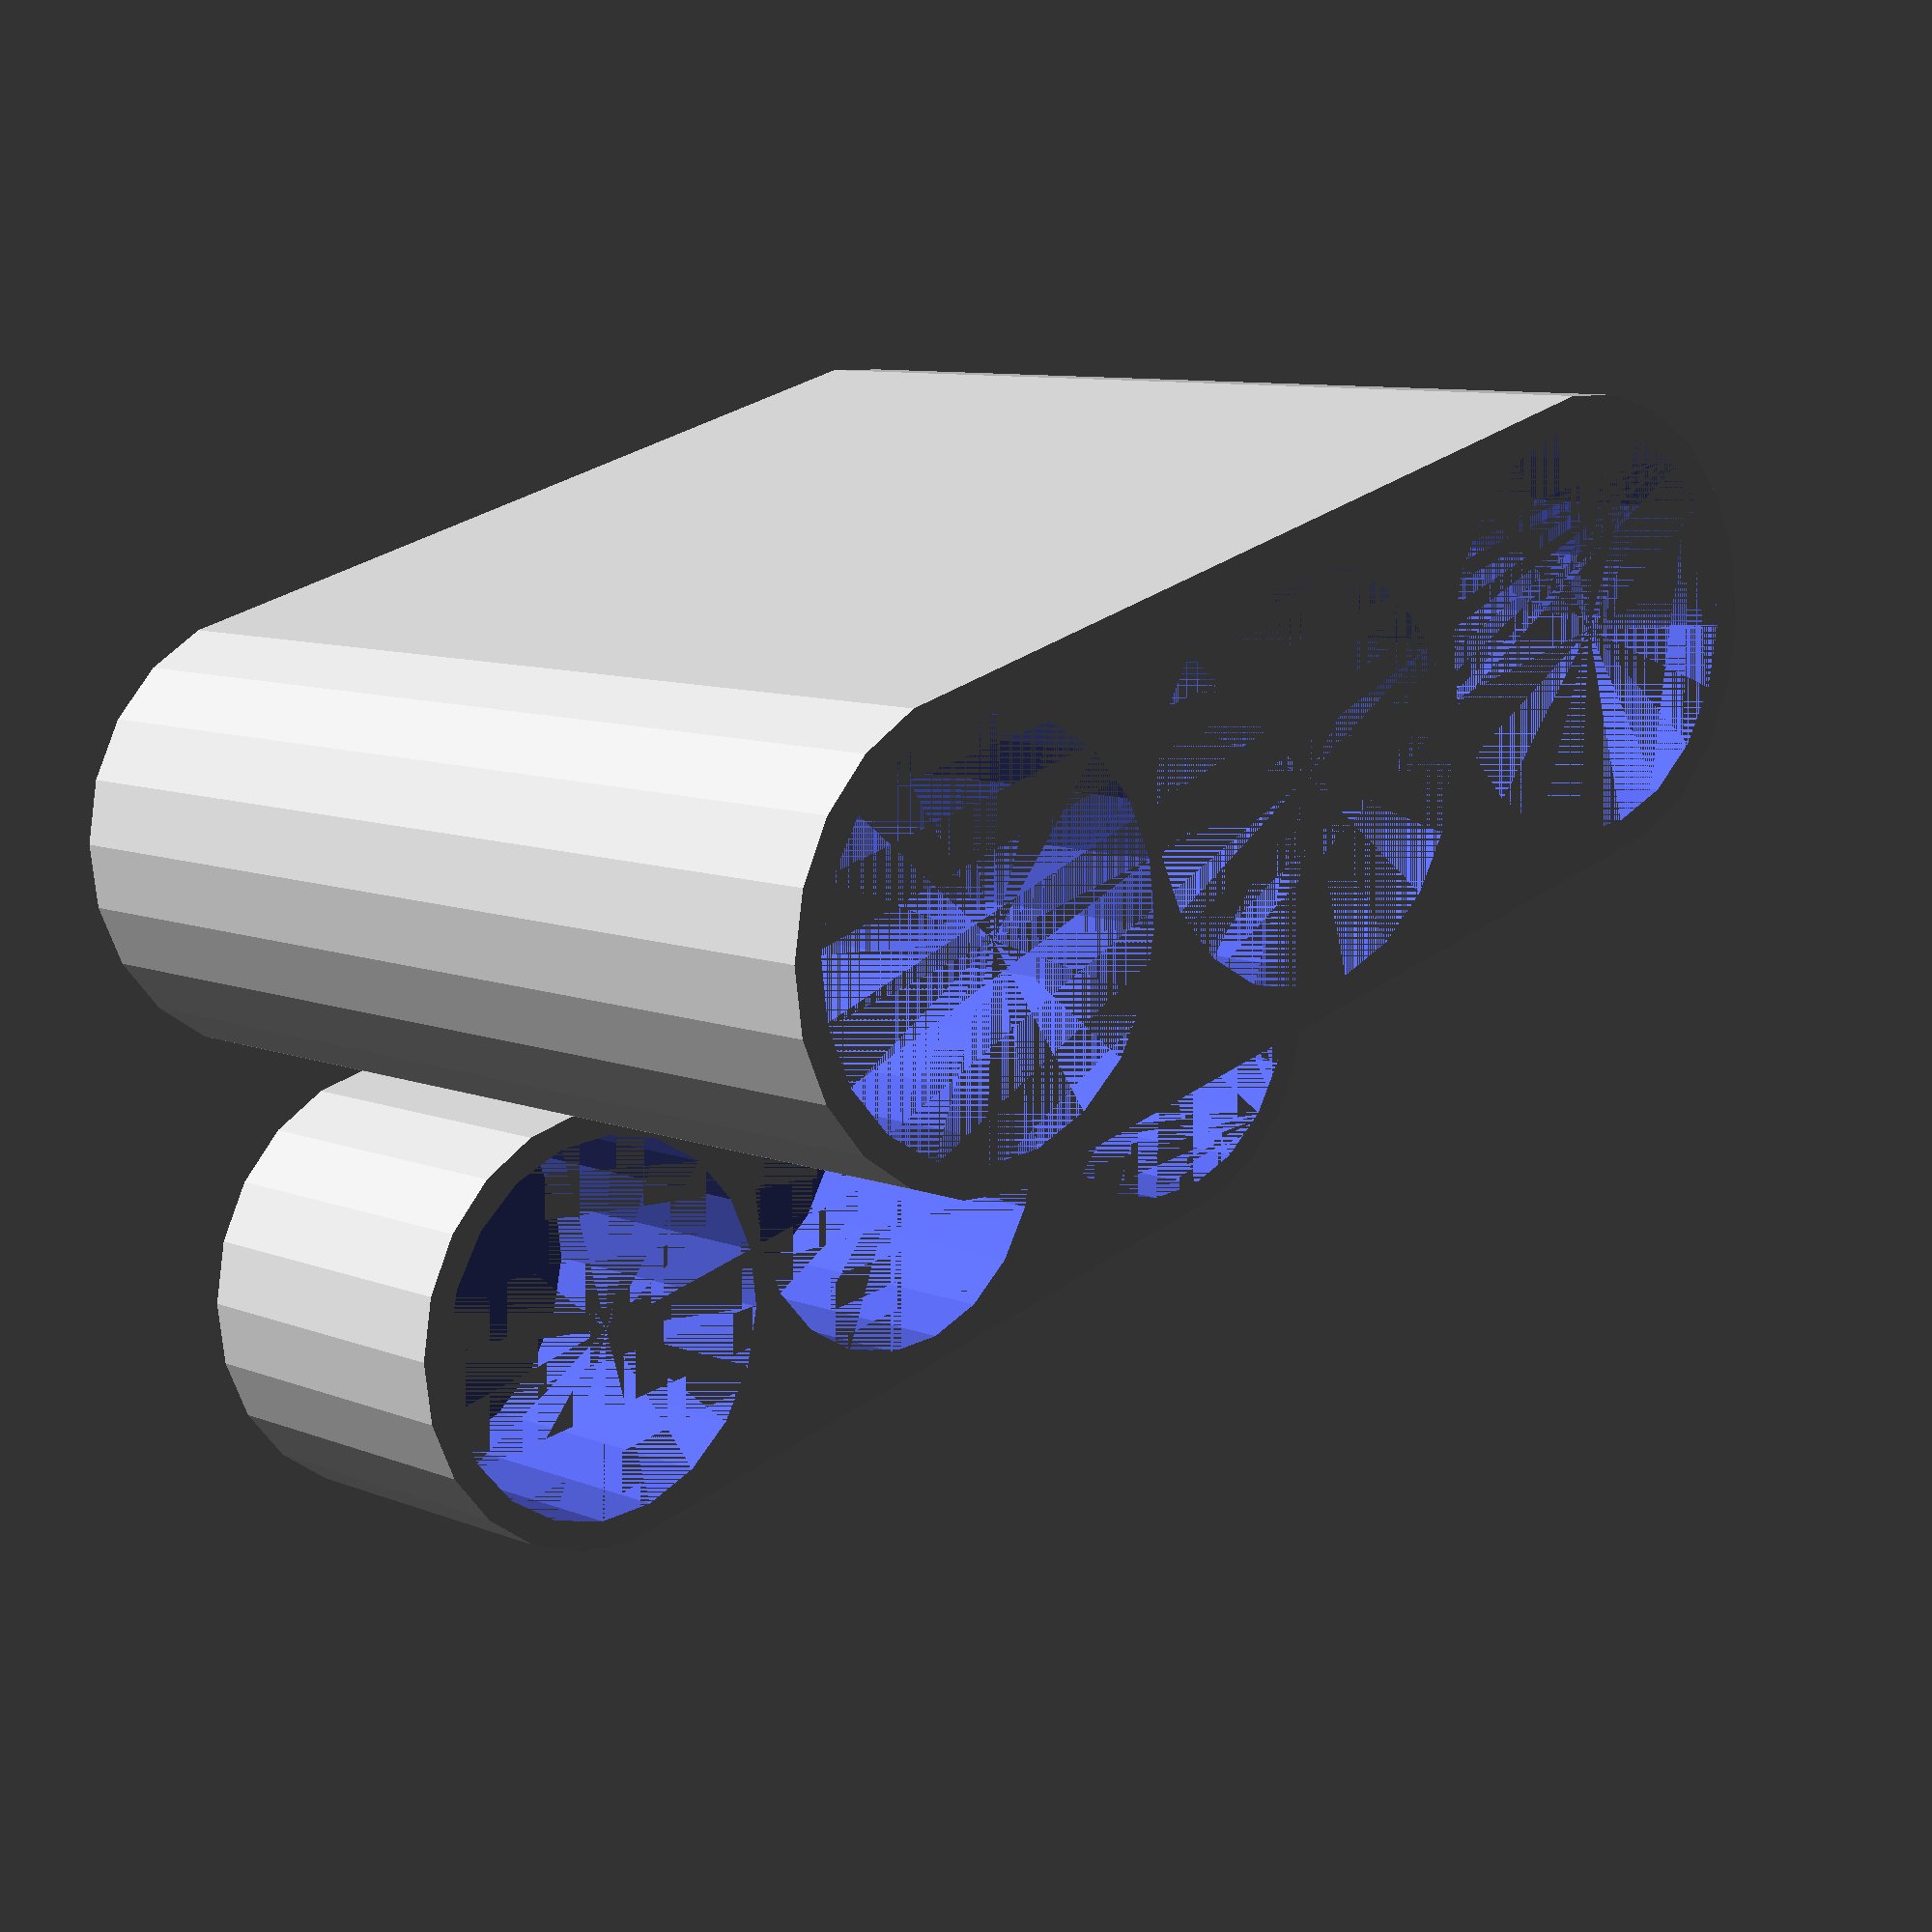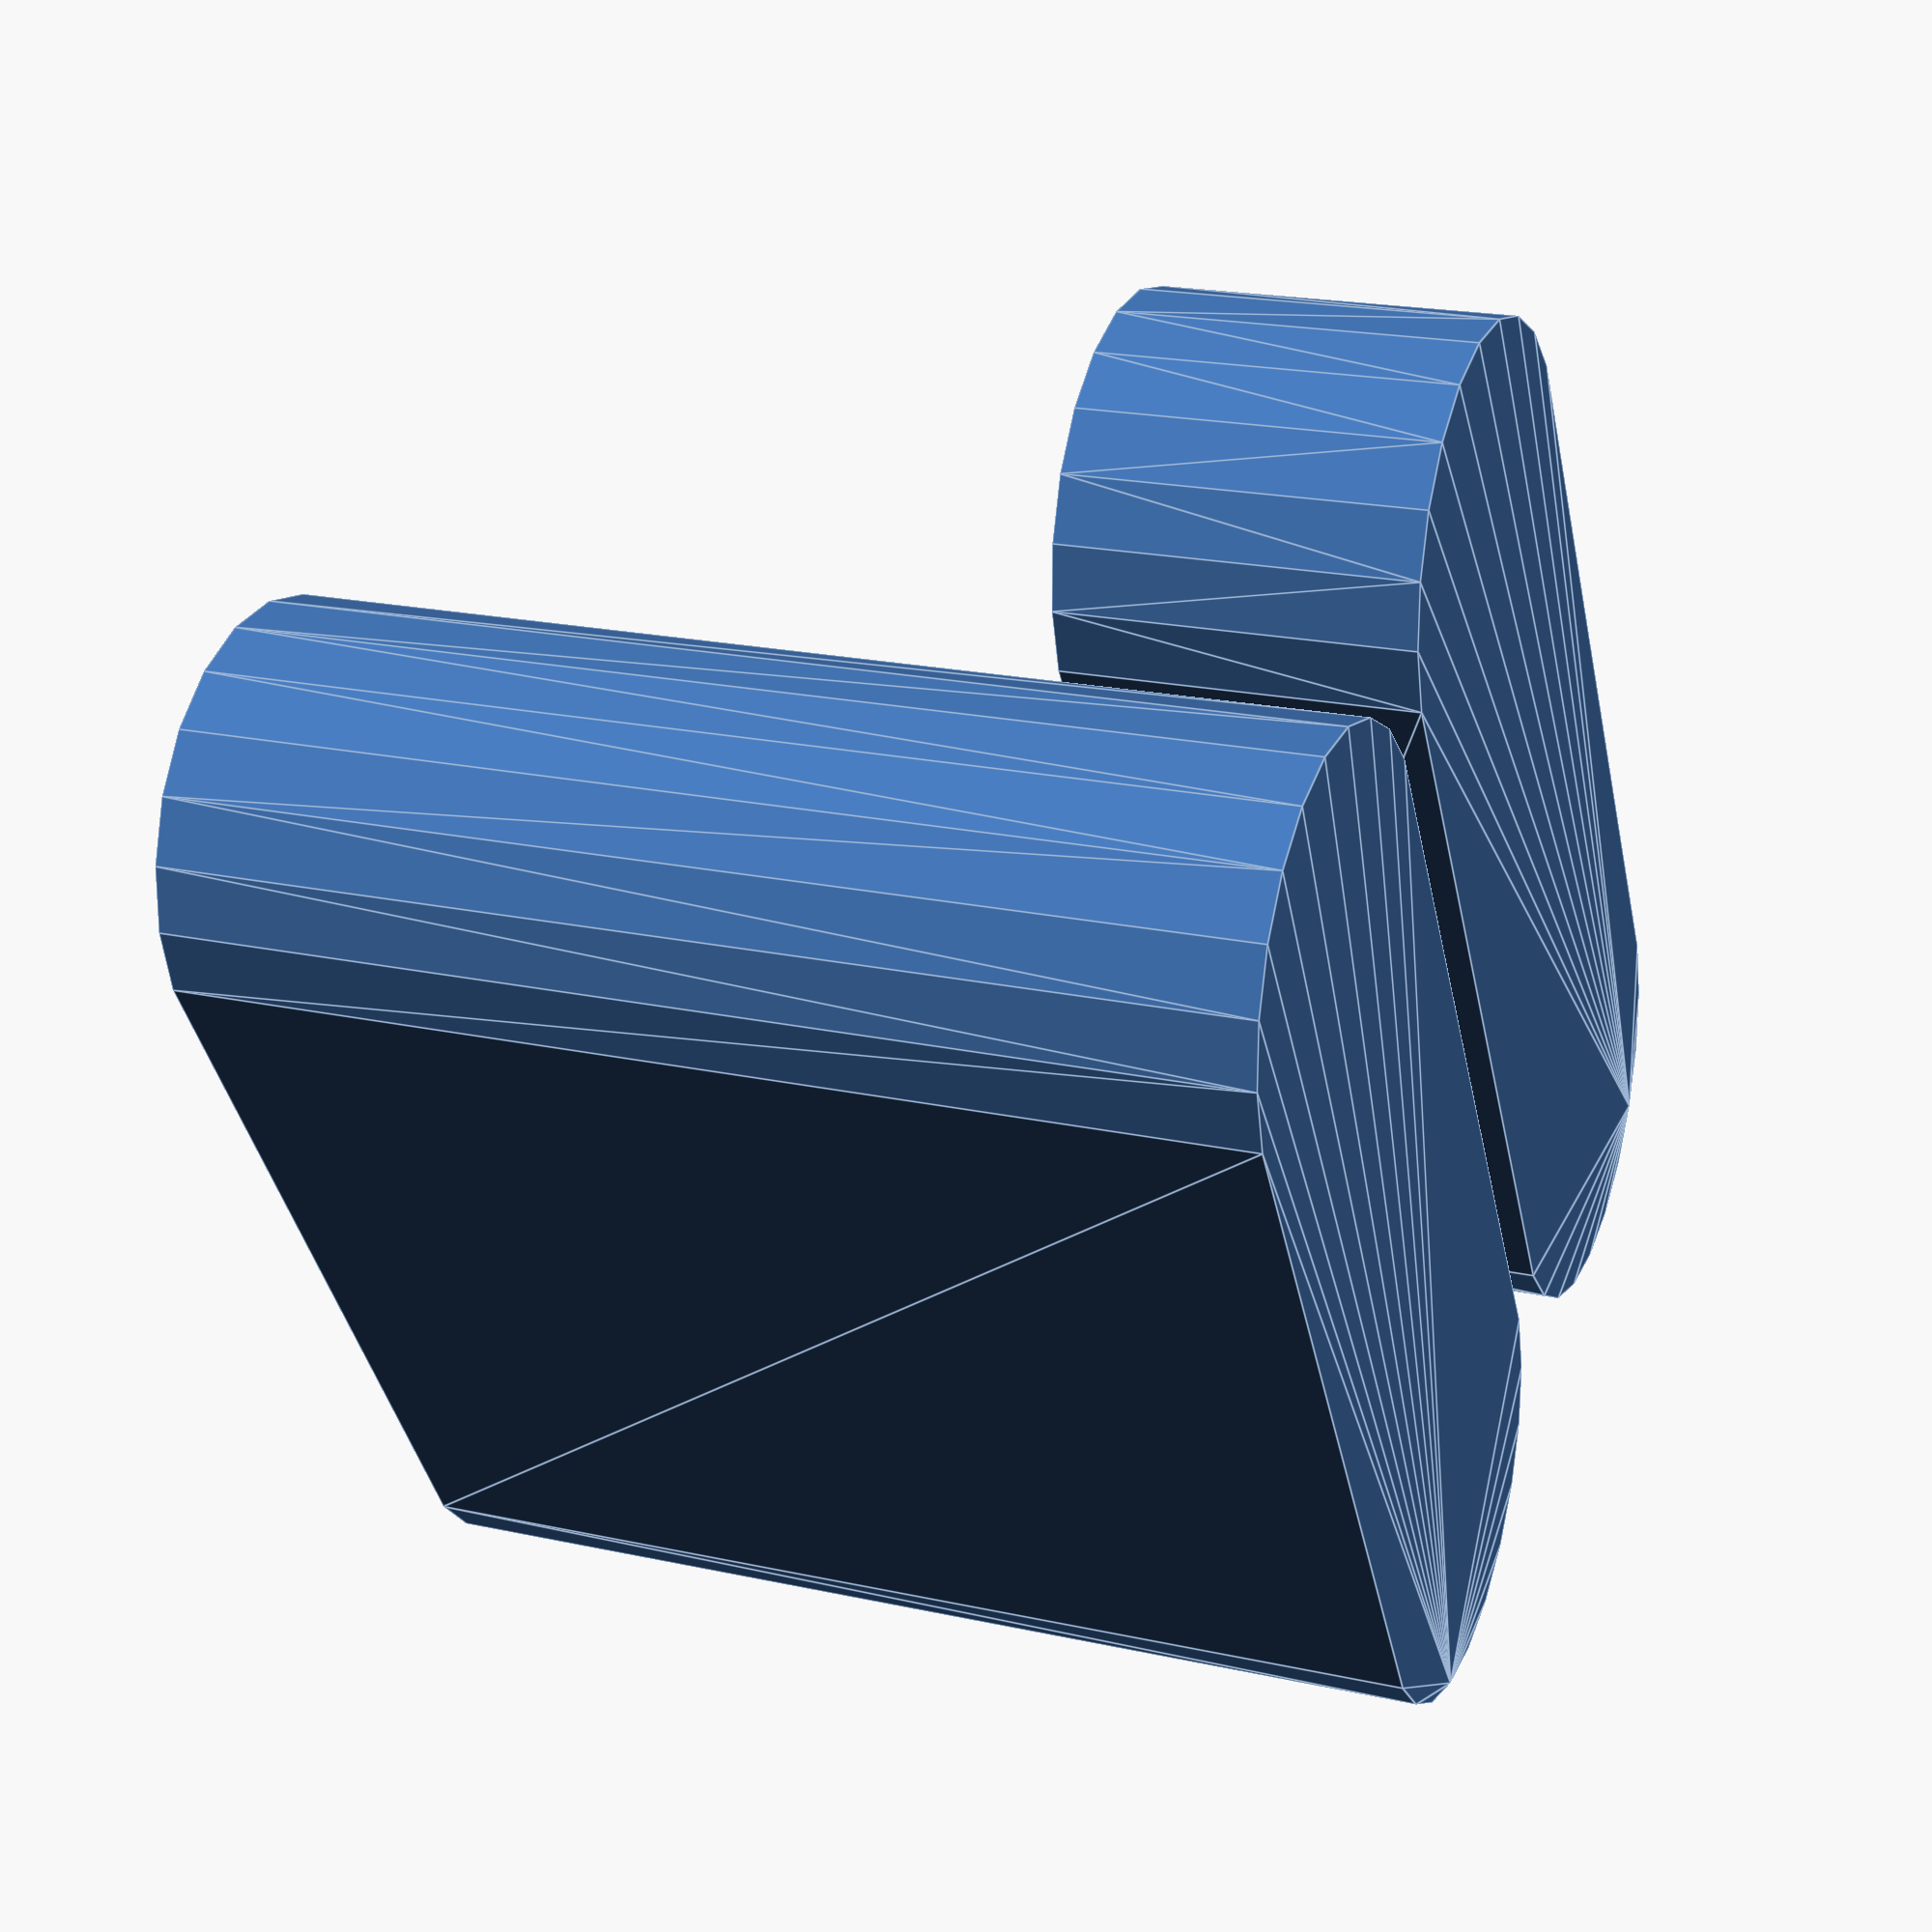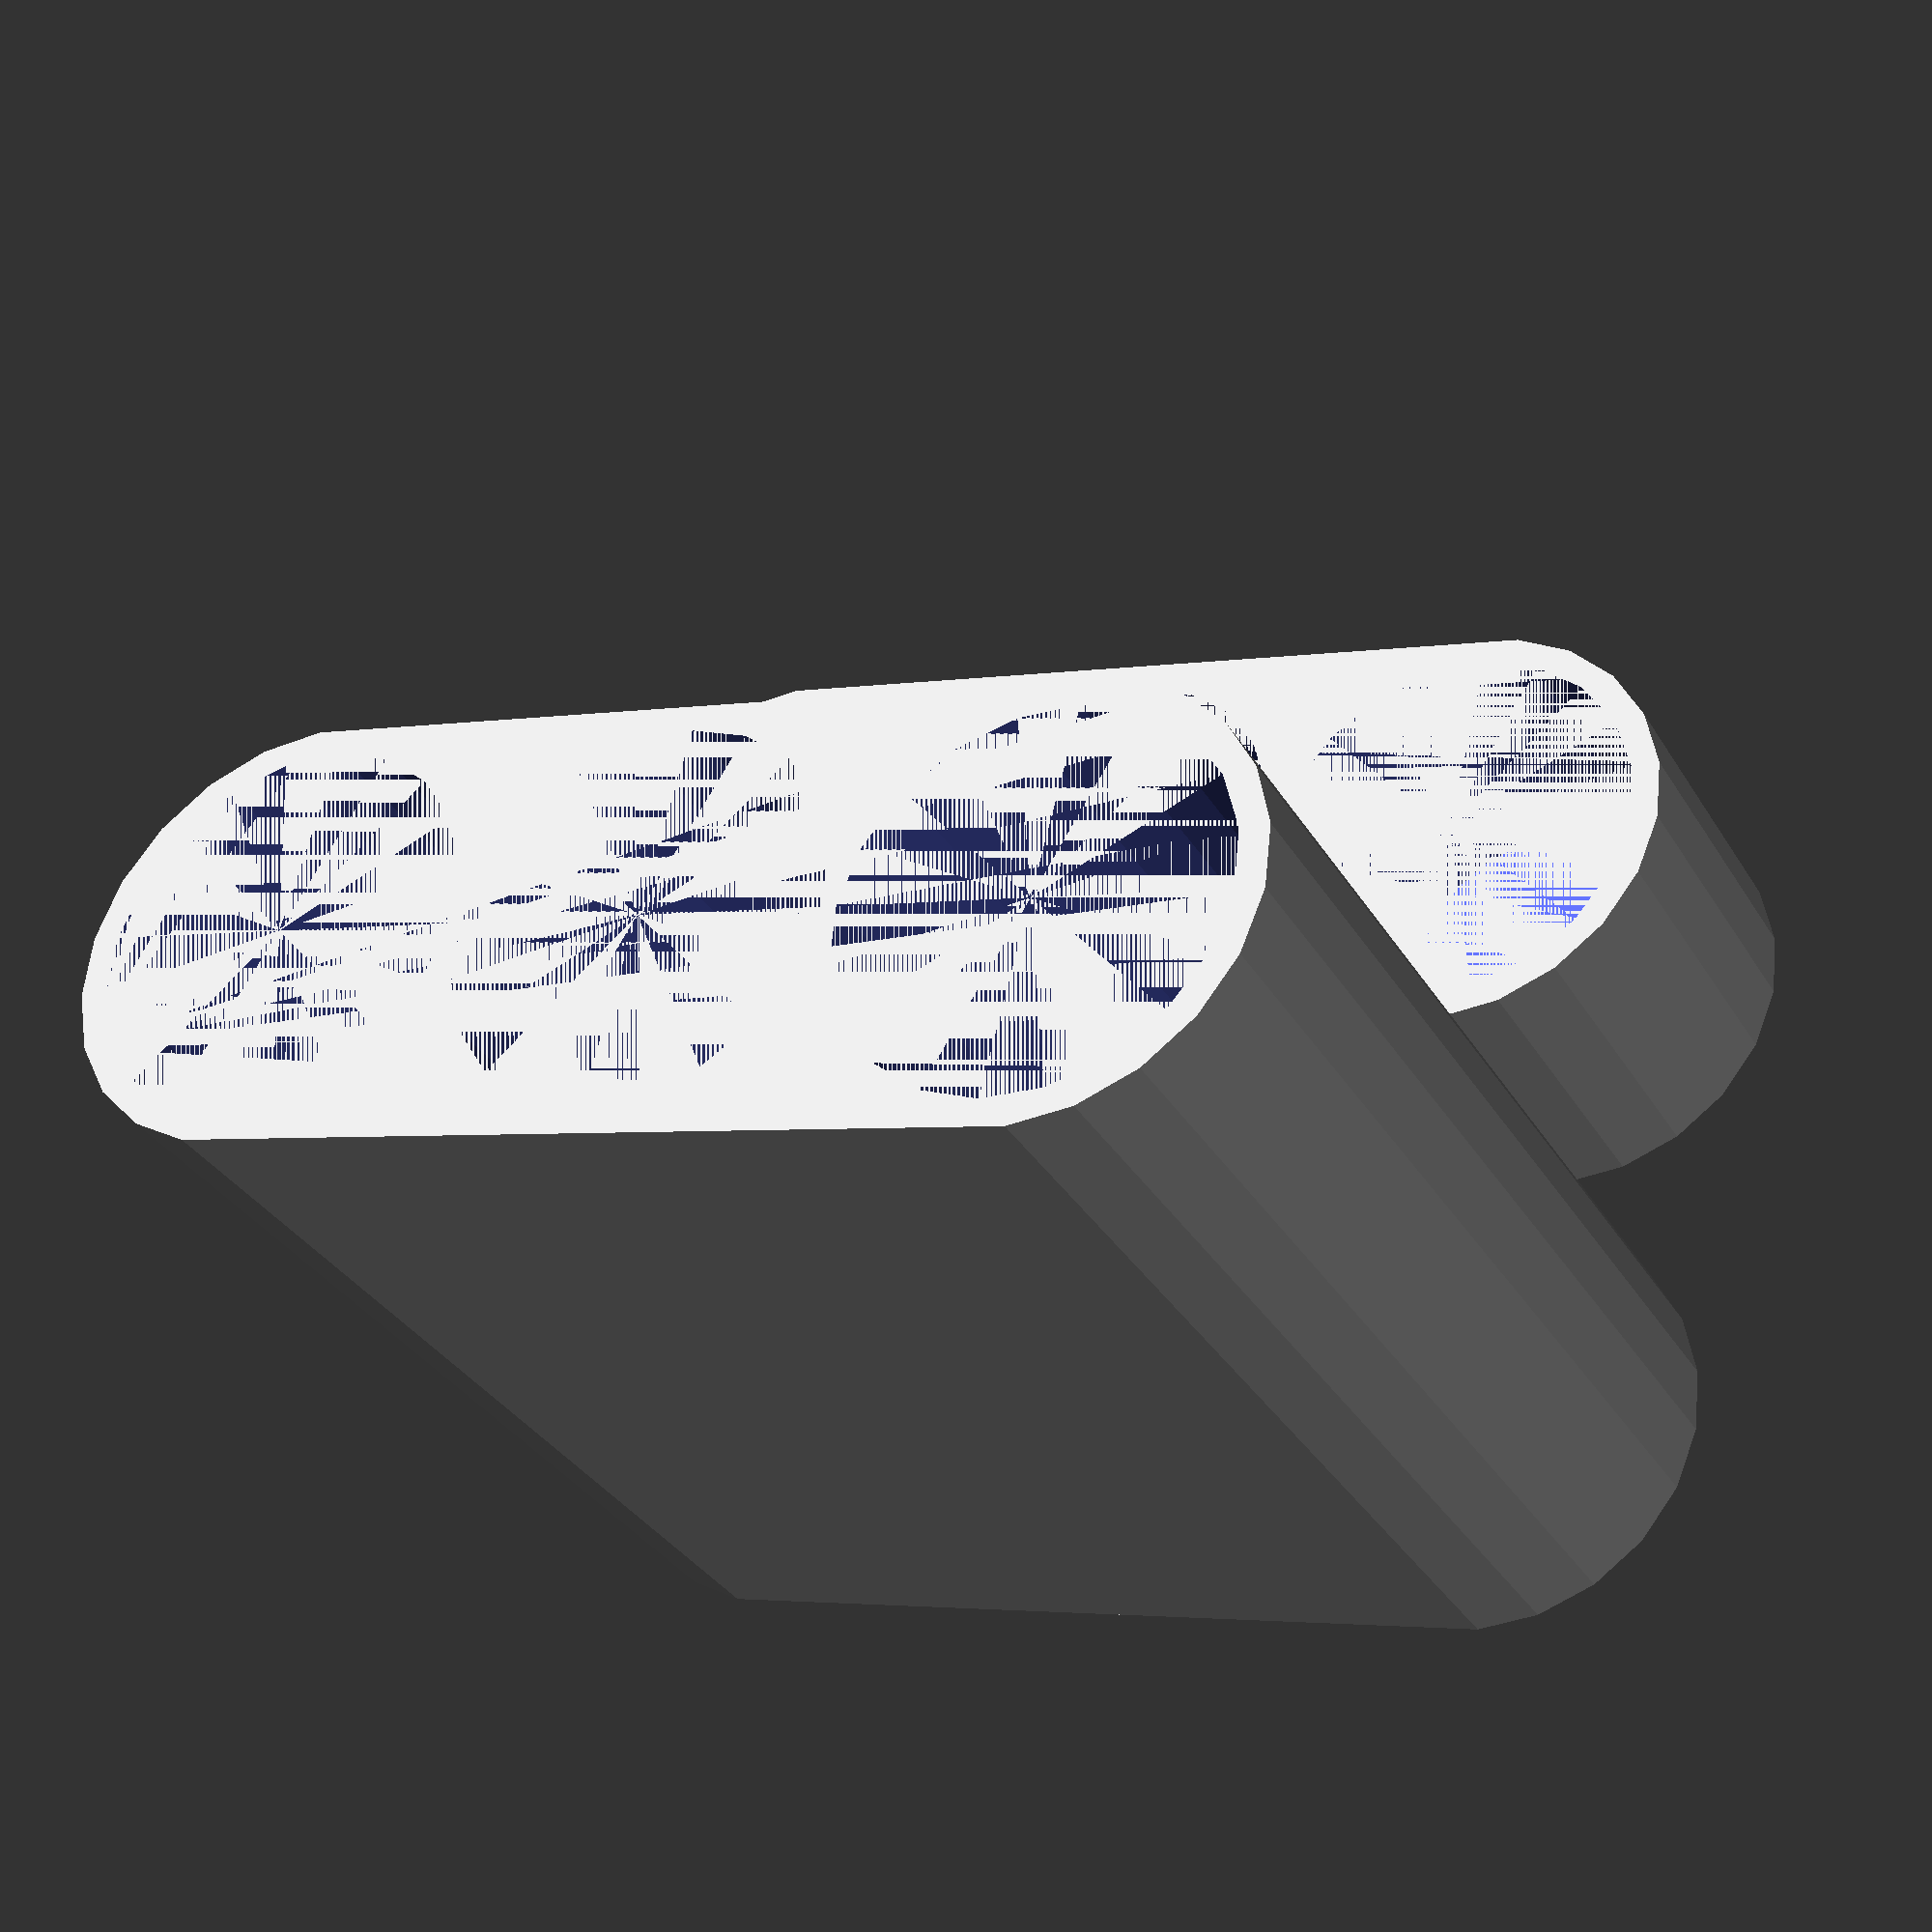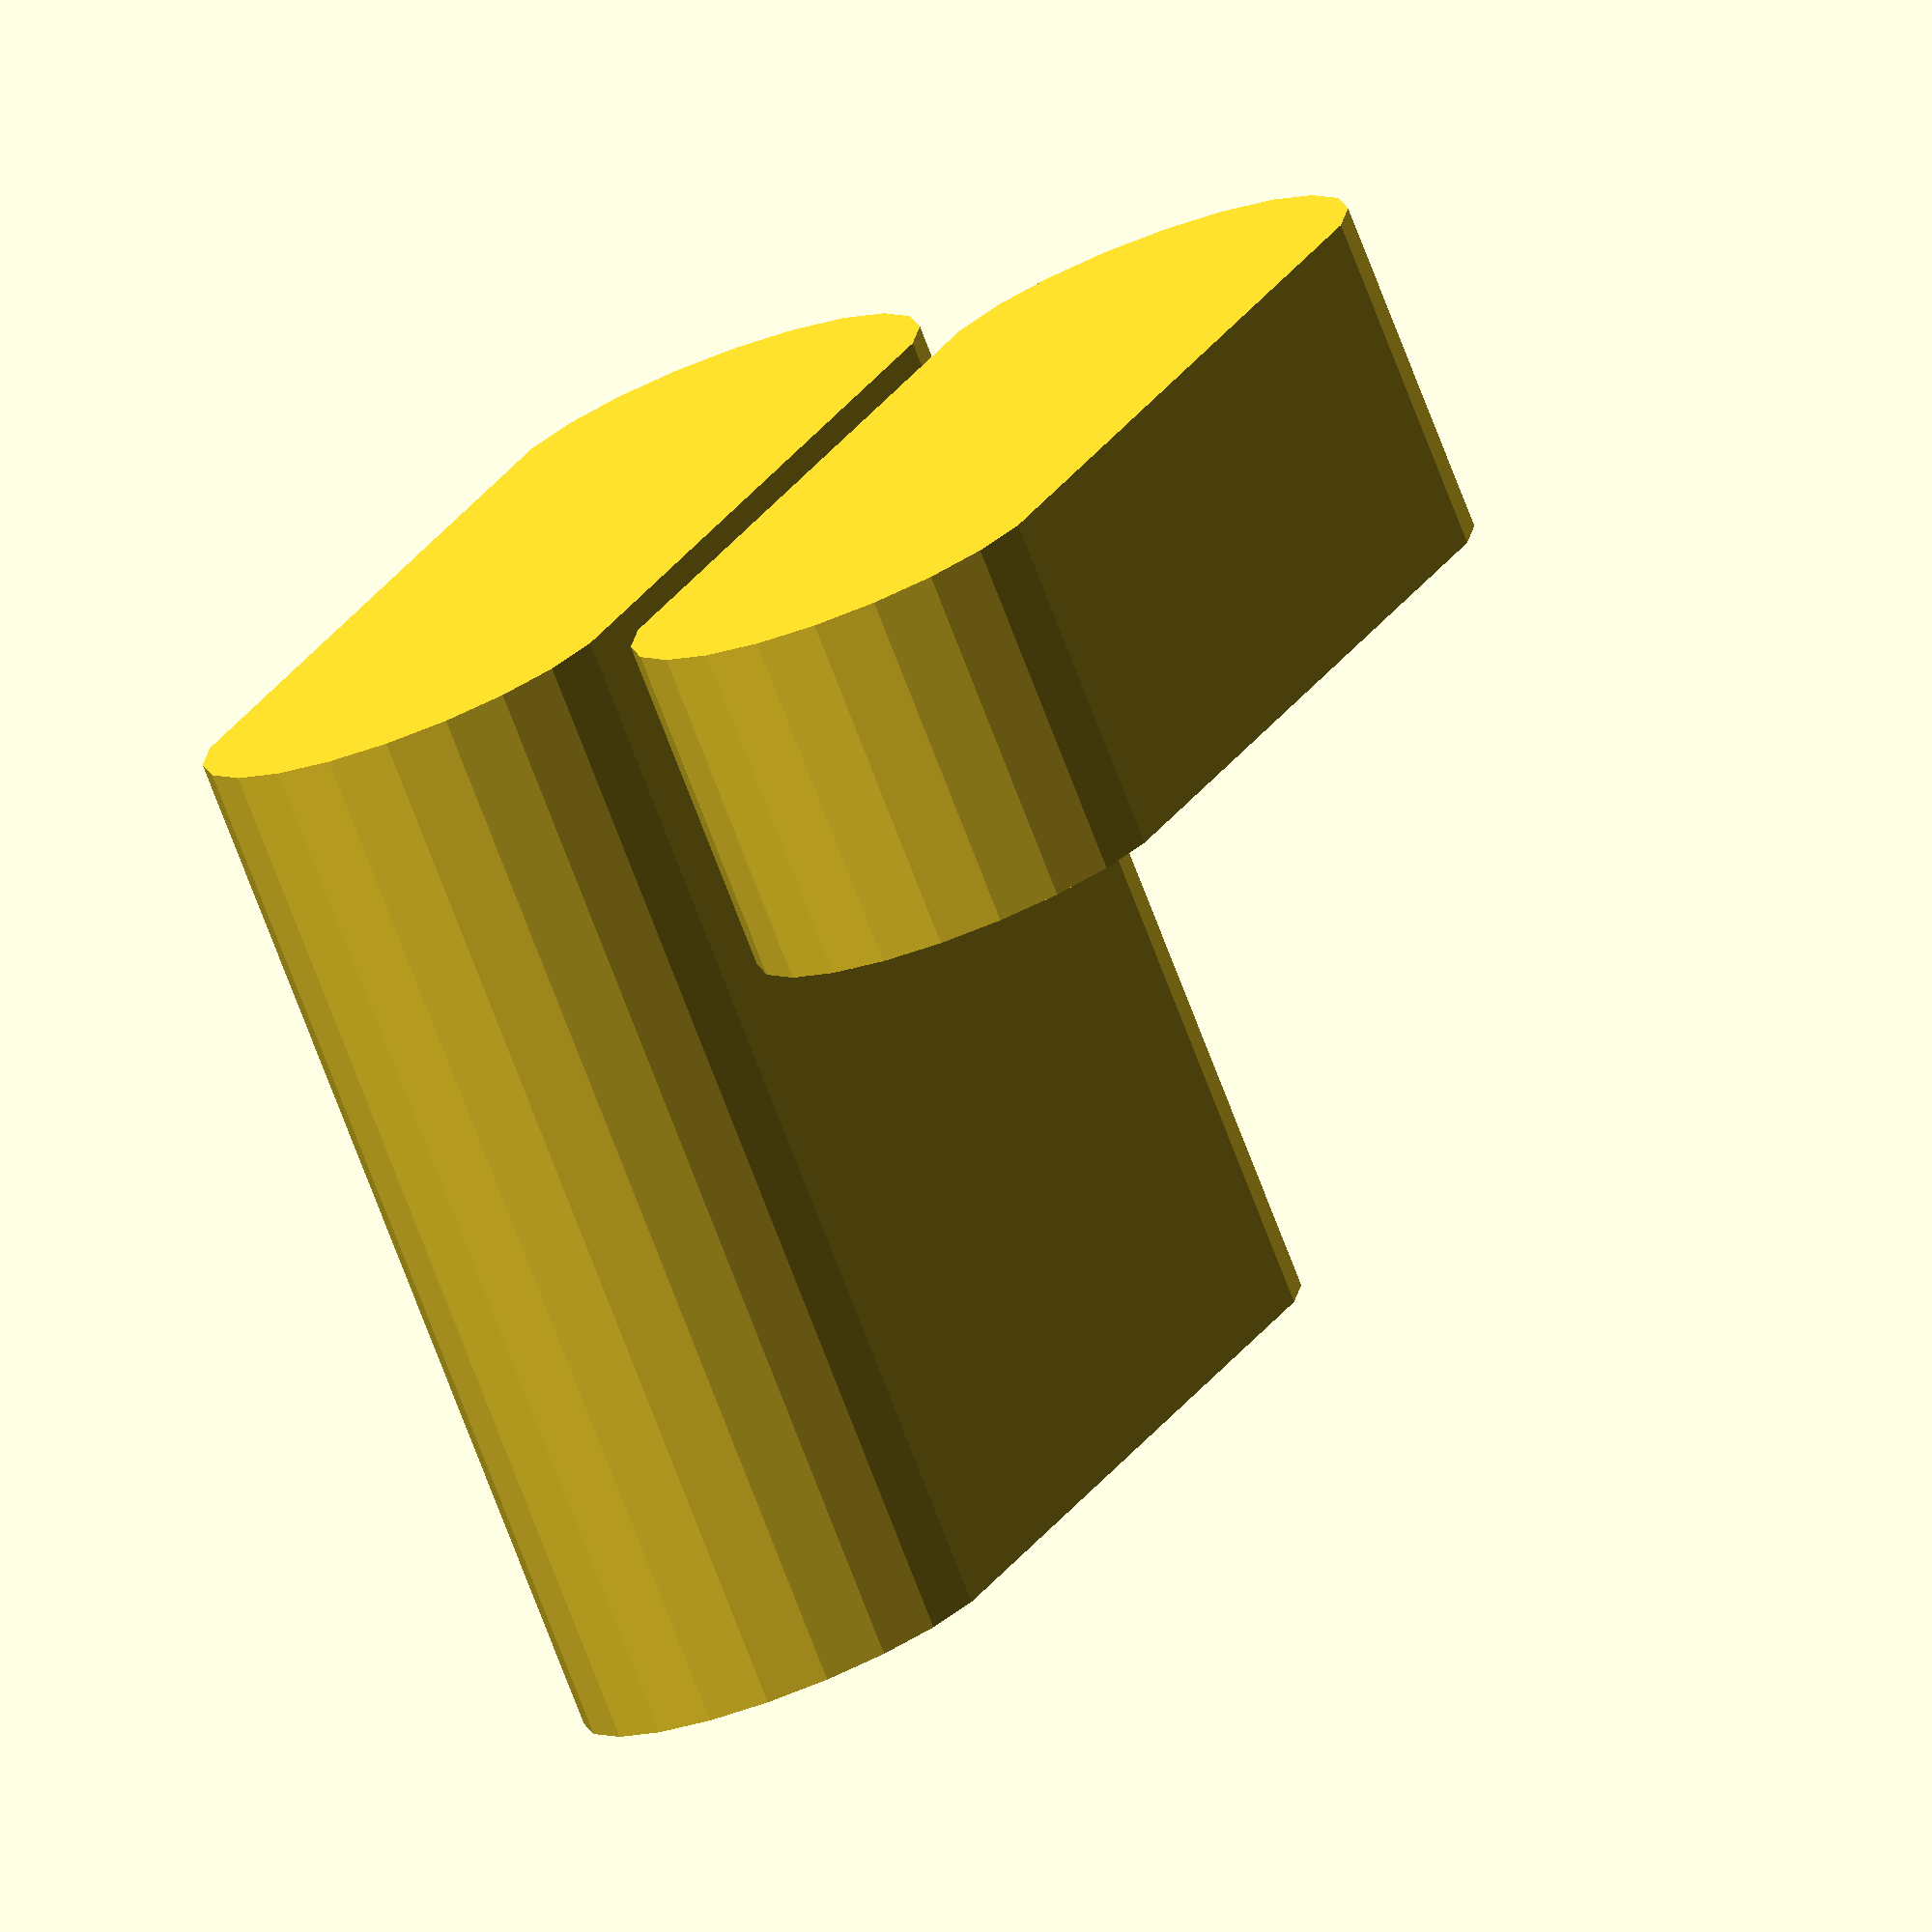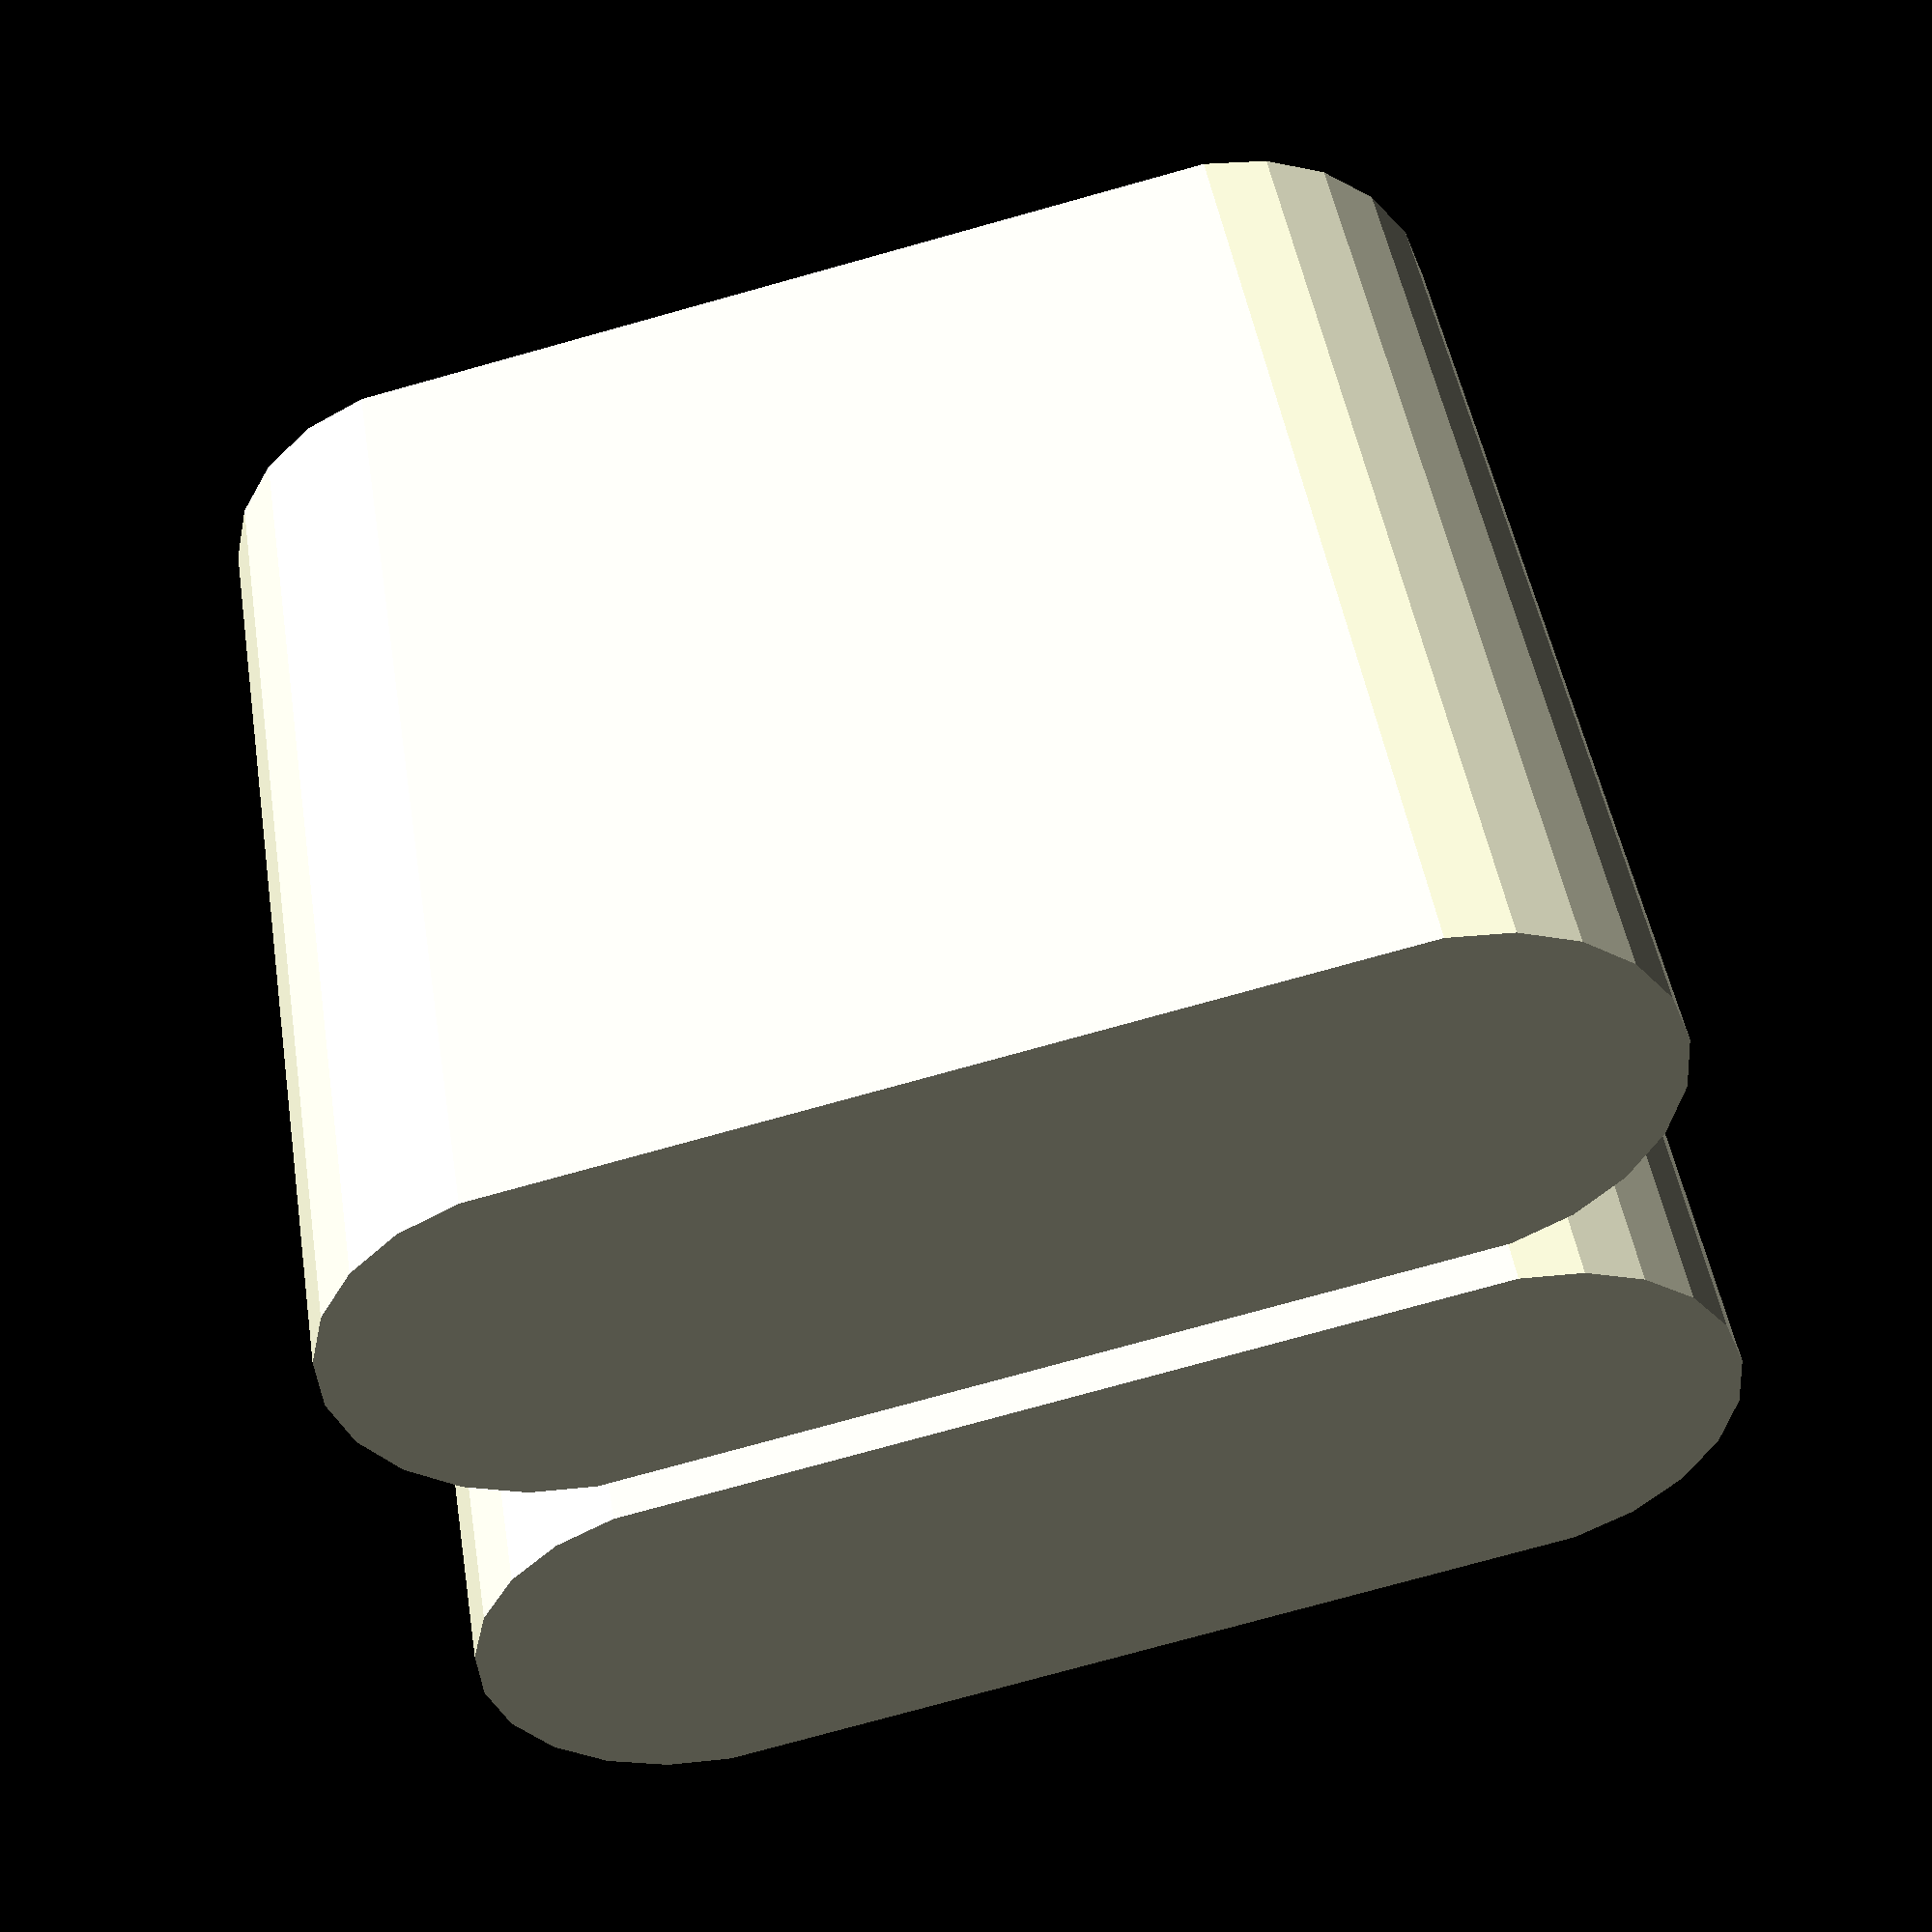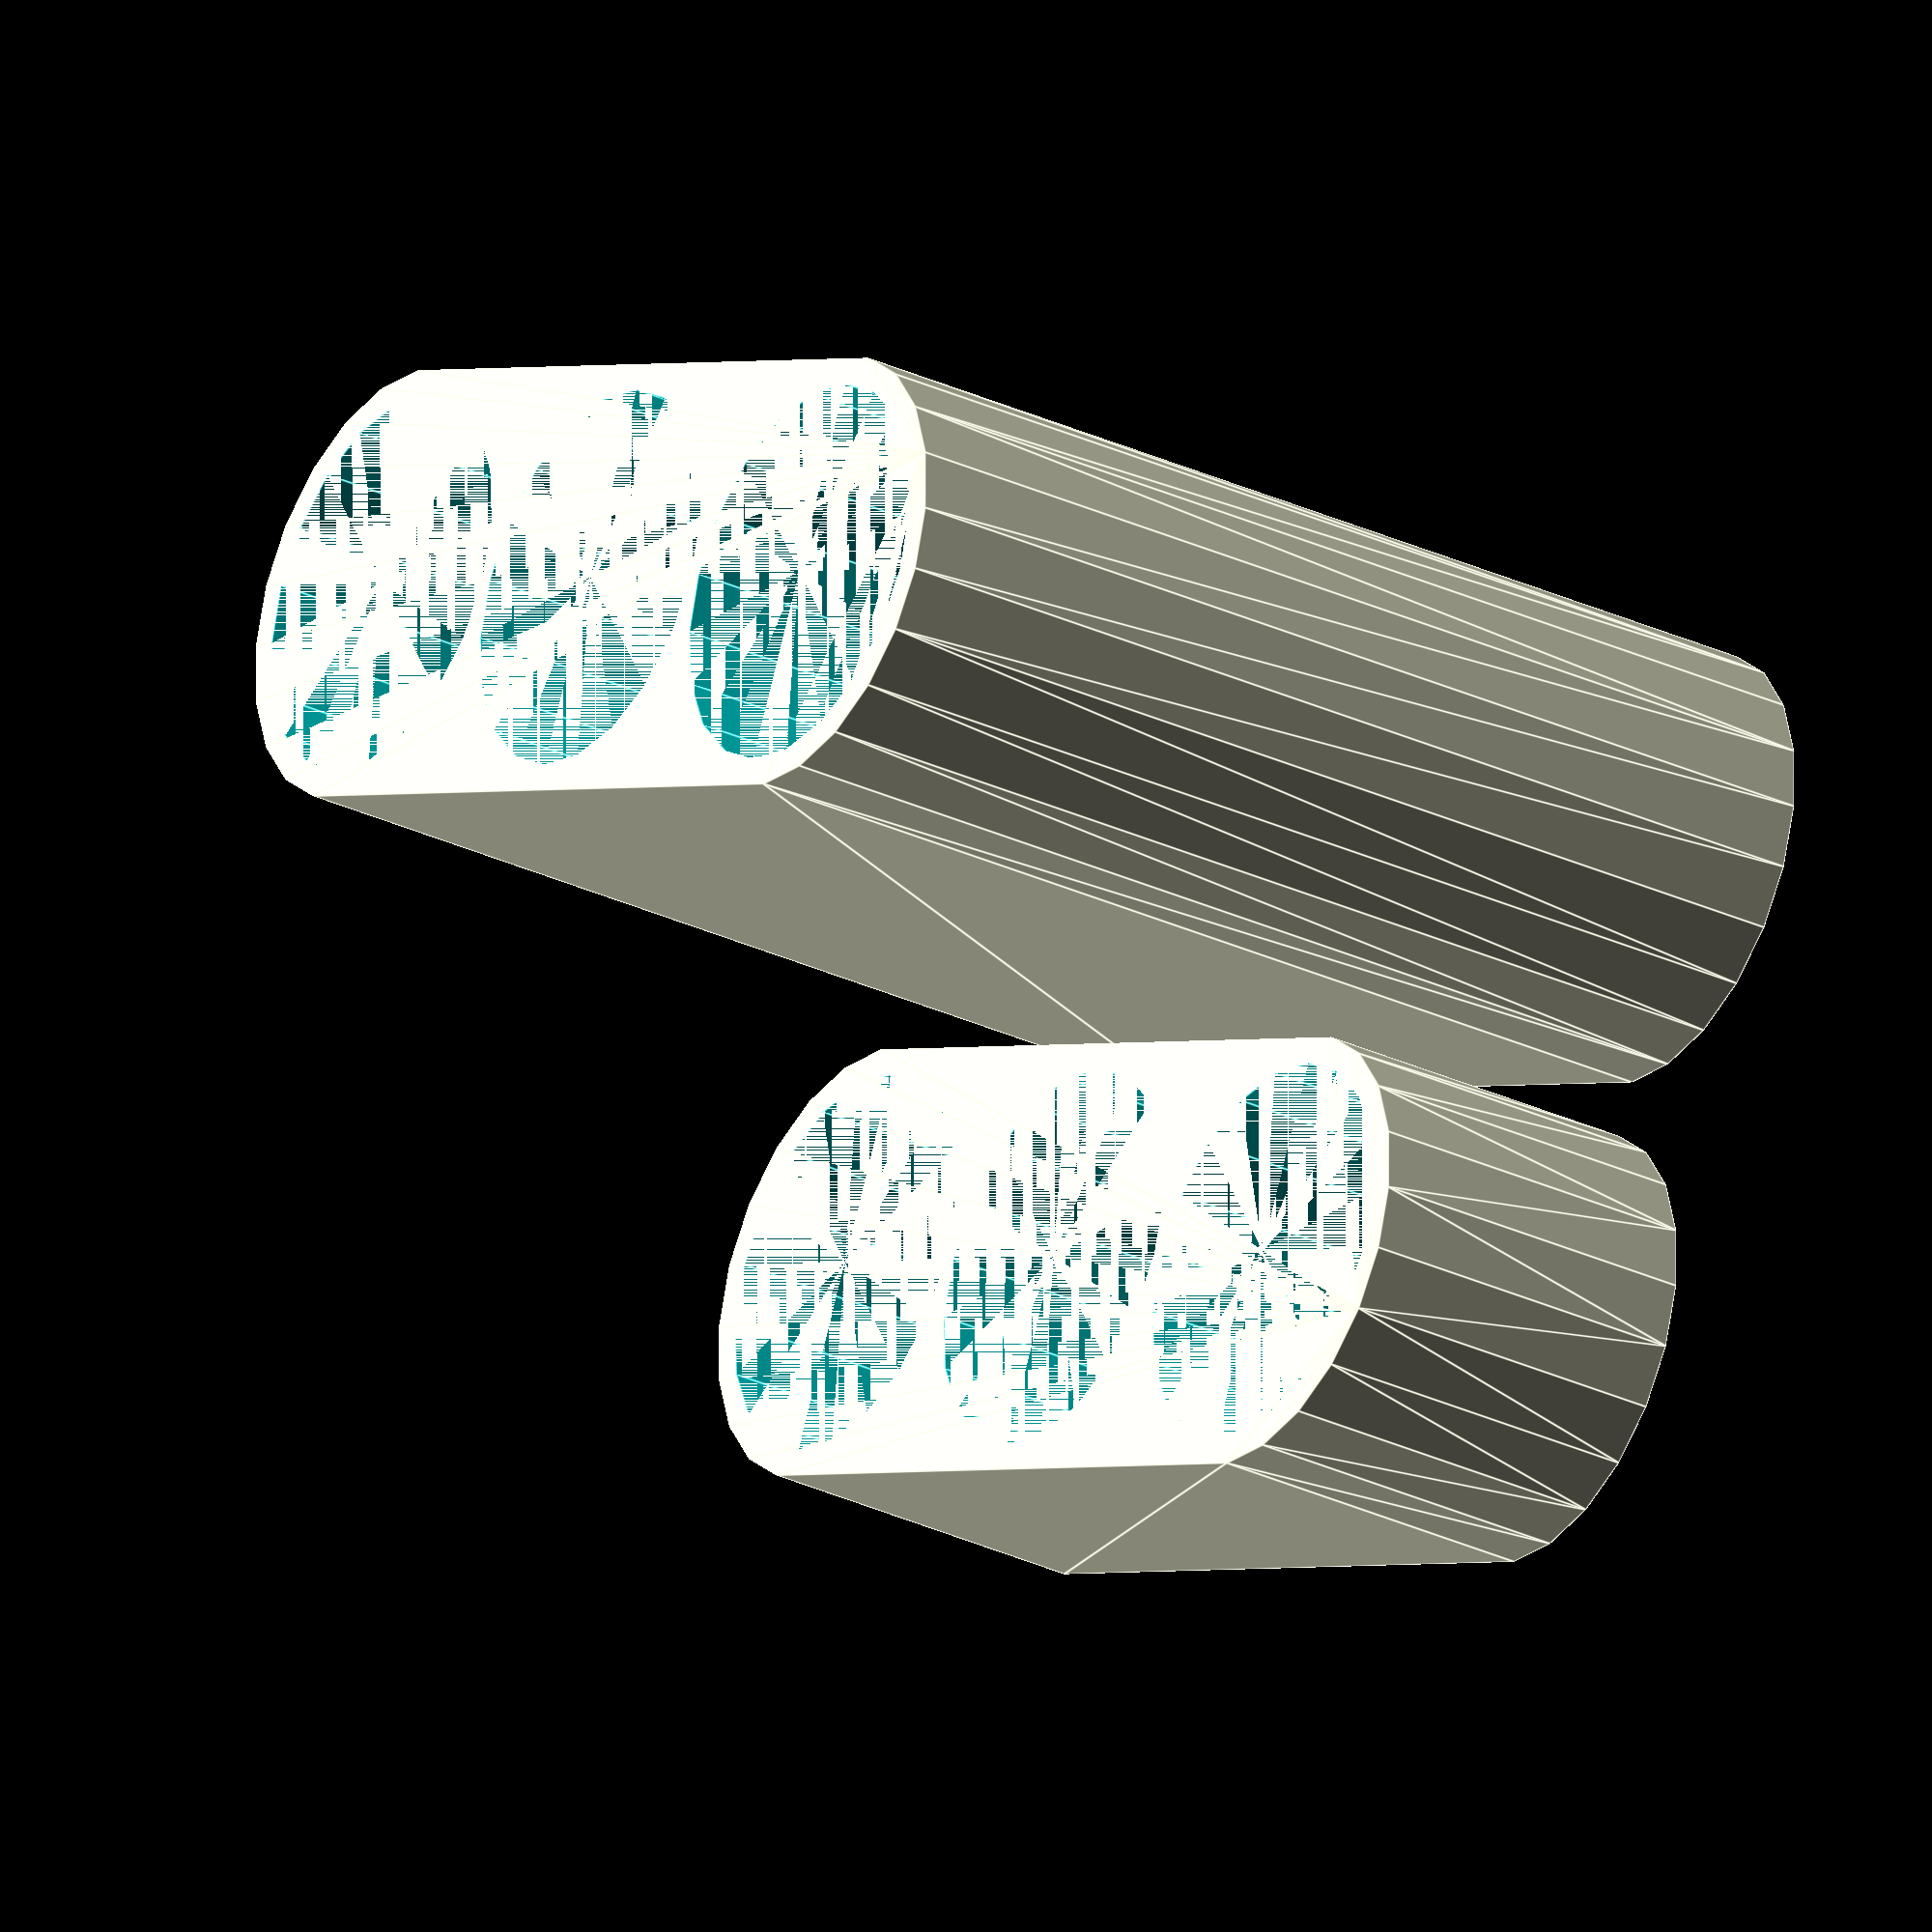
<openscad>
bottlecount = 3;
bottlecapheight = 10;
bottleheight = 32;
bottlewidth  = 12;
tolerance = .1;

singlethreadthickness = .45; // this is so we can have a single layer between the bottles
wallthickness = .9; // how thick we want the walls.



difference()
{
	hull(){ bottlecase(bottleheight ); }
	bottlespace(bottleheight);
}

difference()
{
	hull(){ bottlecase(bottlecapheight, bottlewidth + (4 * wallthickness) ); }
	bottlespace(bottlecapheight, bottlewidth + (4 * wallthickness));
}


module bottlecase(height, offset = 0)
{

	for (i = [1:bottlecount]) {
		translate([i * ( bottlewidth + tolerance + tolerance + singlethreadthickness ), offset, 0 ])
			cylinder(h=height + wallthickness, r=(bottlewidth/2) + wallthickness + tolerance);
	}

}

module bottlespace(height, offset = 0)
{

	for (i = [1:bottlecount]) {
		translate([i * ( bottlewidth + tolerance + tolerance + singlethreadthickness ), offset, wallthickness ])
			cylinder(h=height , r=(bottlewidth/2) + tolerance);
	}

}



</openscad>
<views>
elev=351.2 azim=164.2 roll=317.1 proj=p view=wireframe
elev=340.1 azim=302.4 roll=112.2 proj=p view=edges
elev=33.9 azim=14.8 roll=26.8 proj=p view=wireframe
elev=257.2 azim=66.7 roll=338.8 proj=o view=solid
elev=132.0 azim=12.4 roll=9.3 proj=p view=wireframe
elev=210.0 azim=24.6 roll=124.5 proj=o view=edges
</views>
